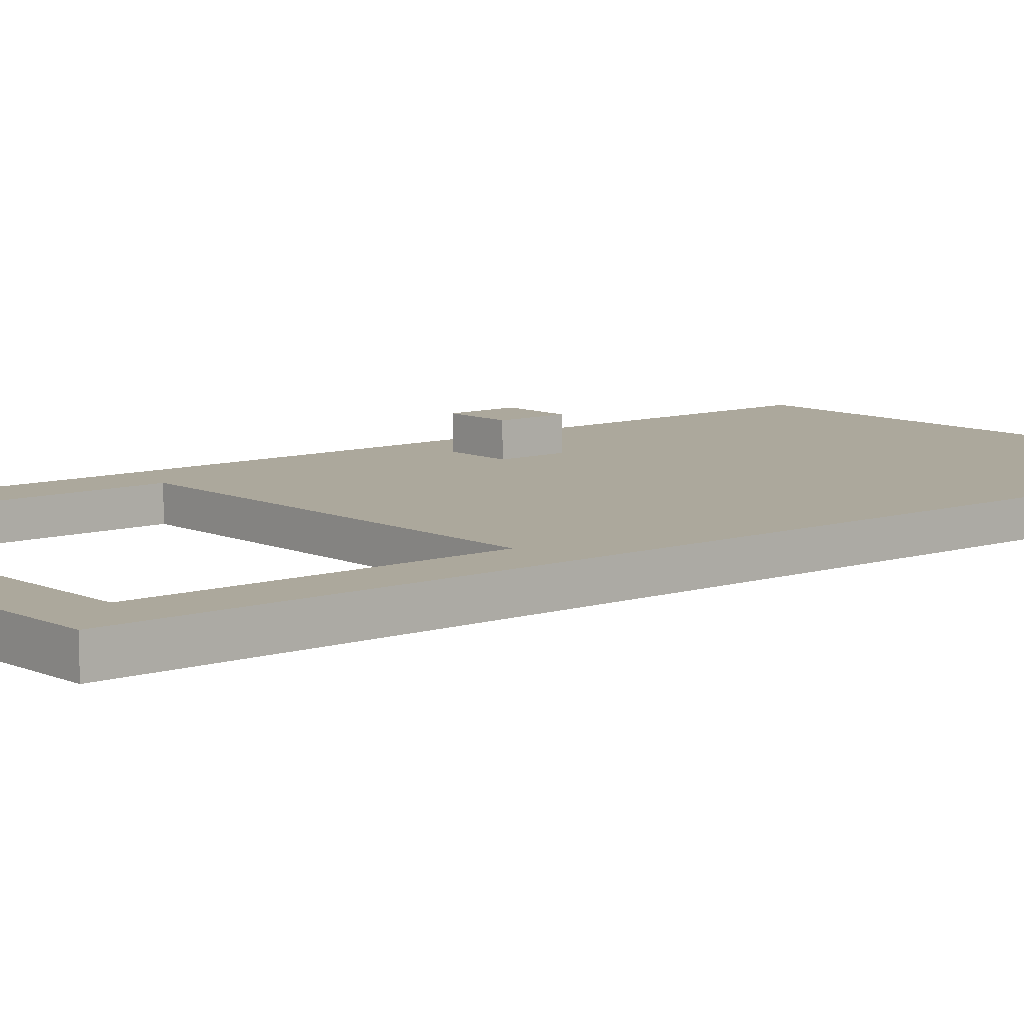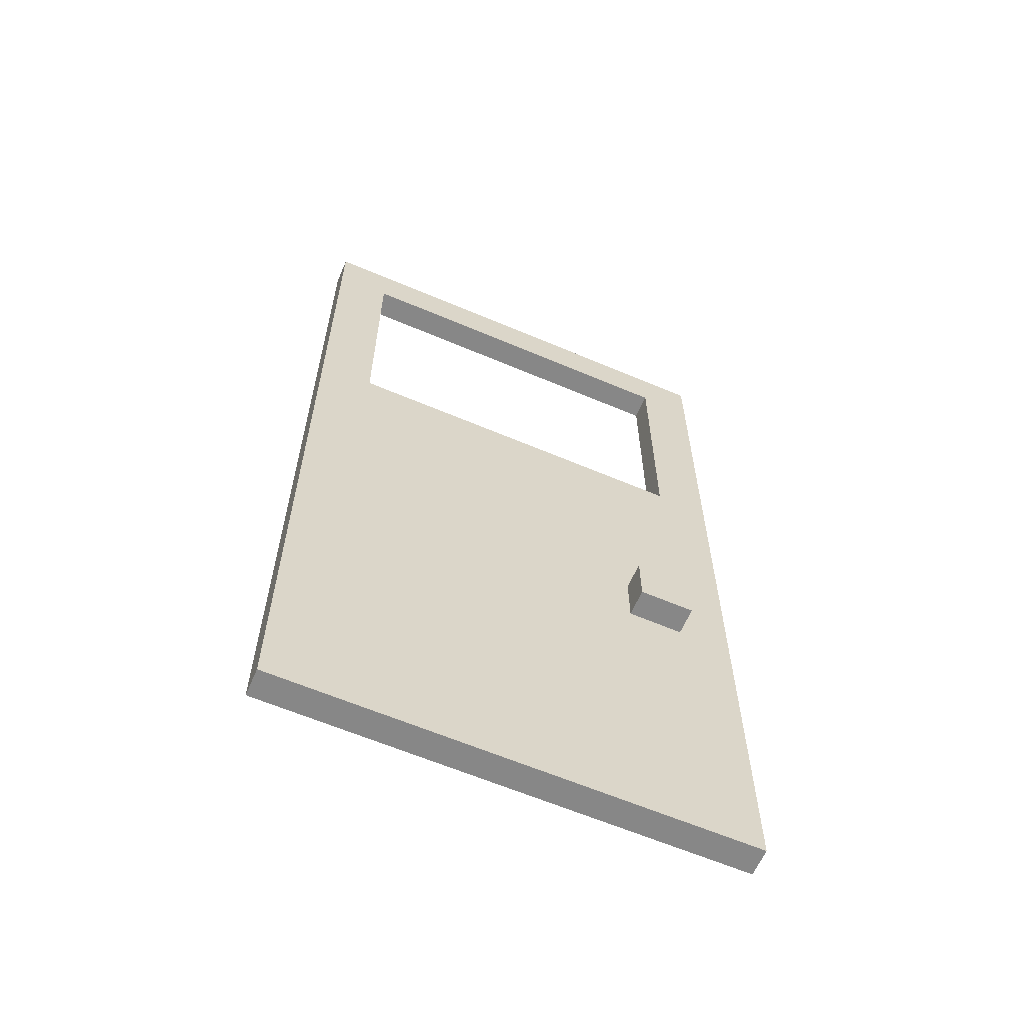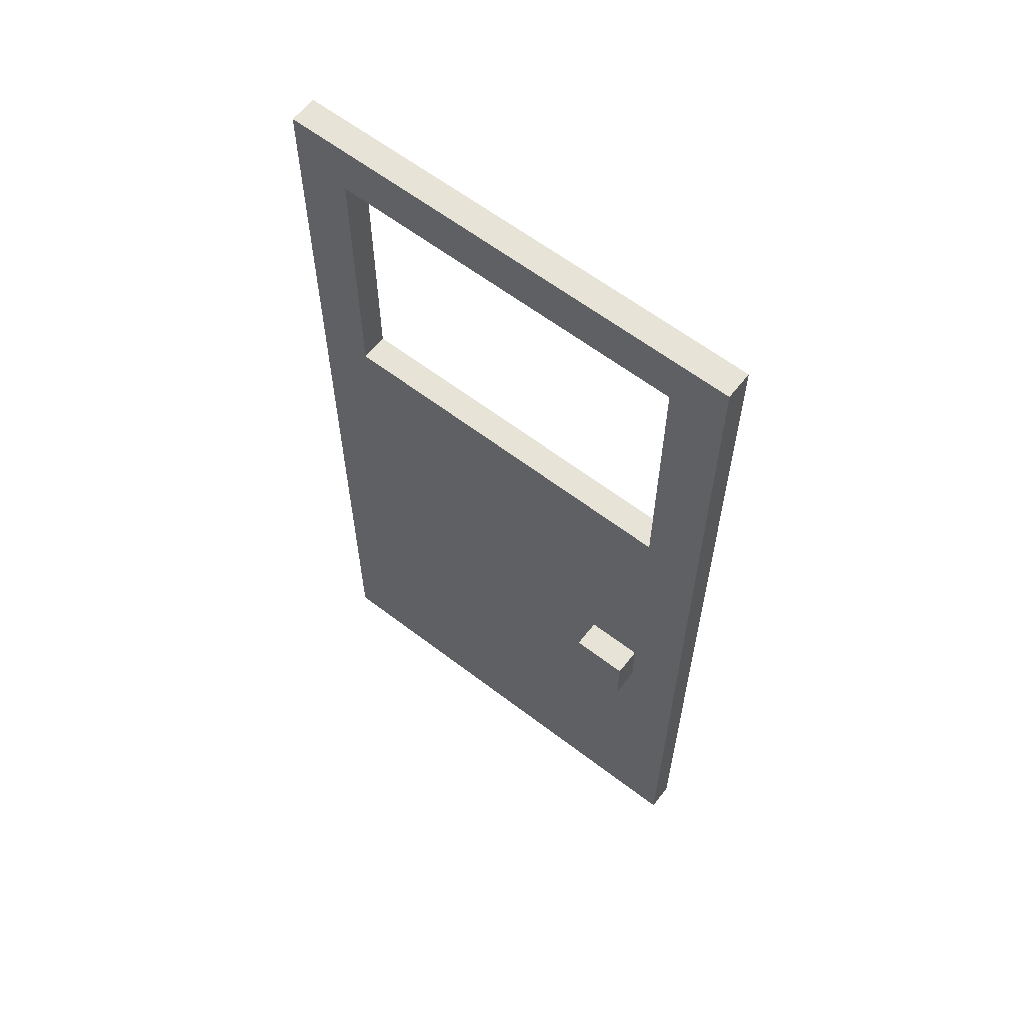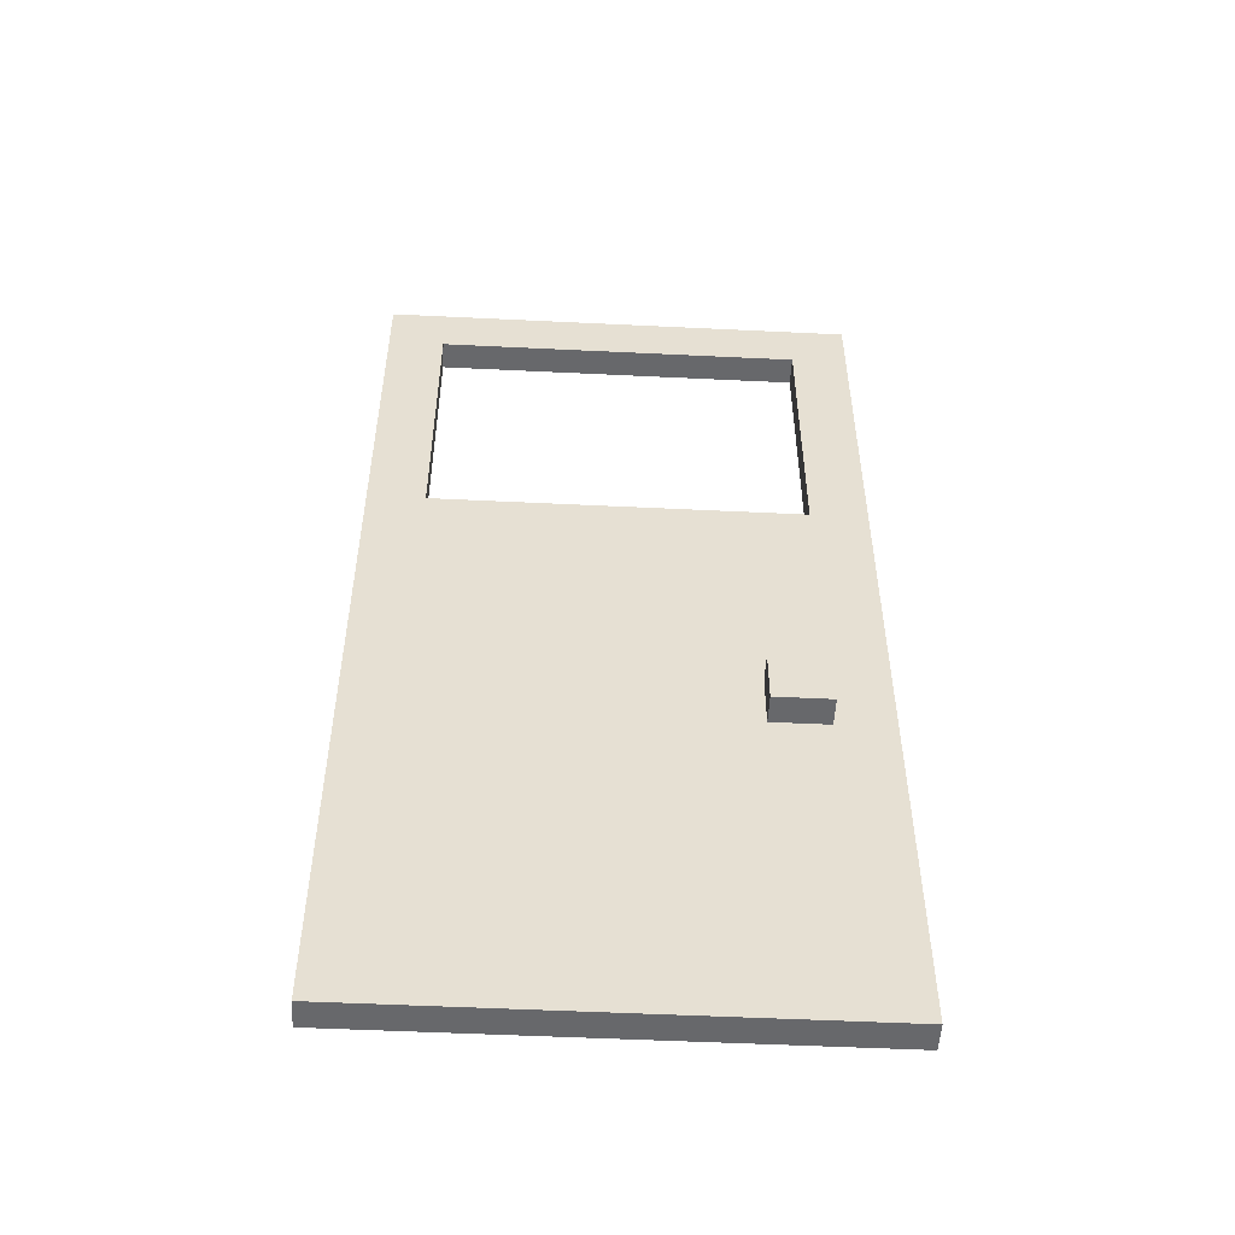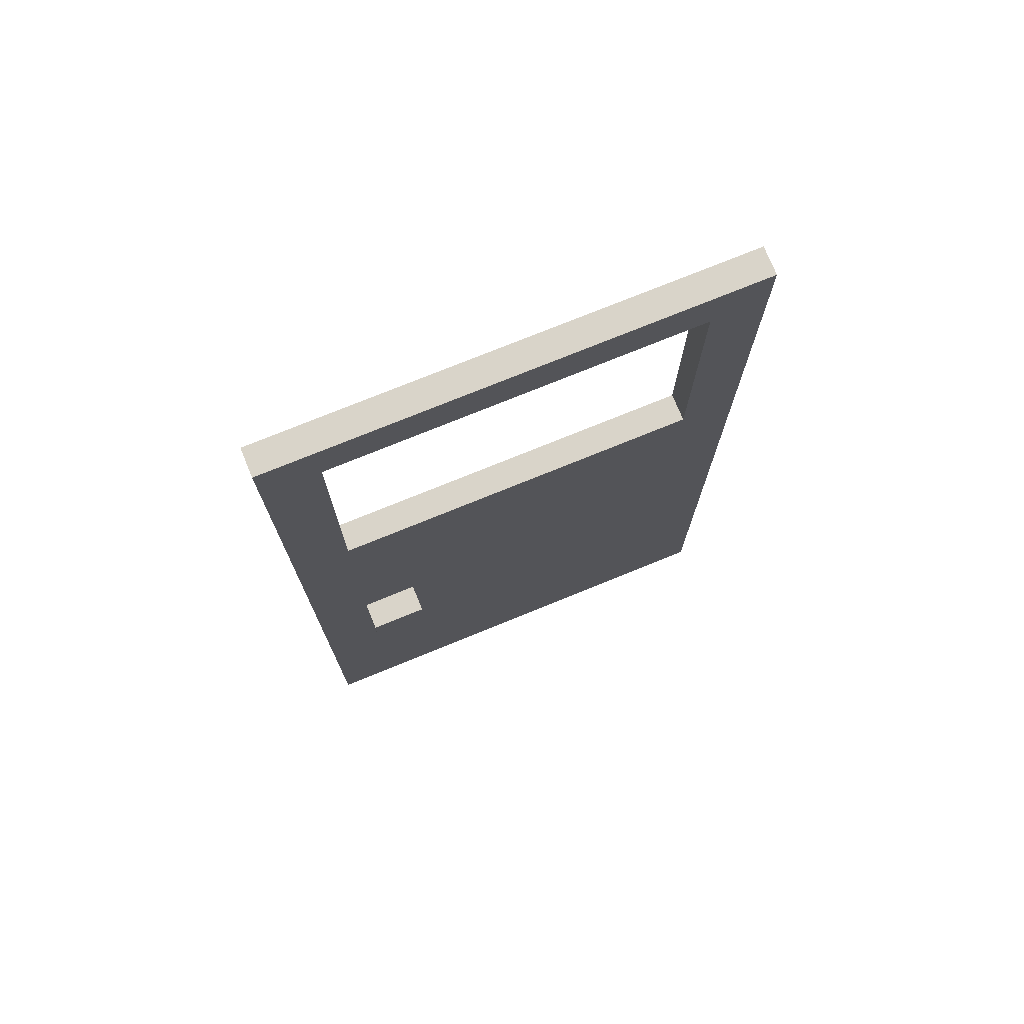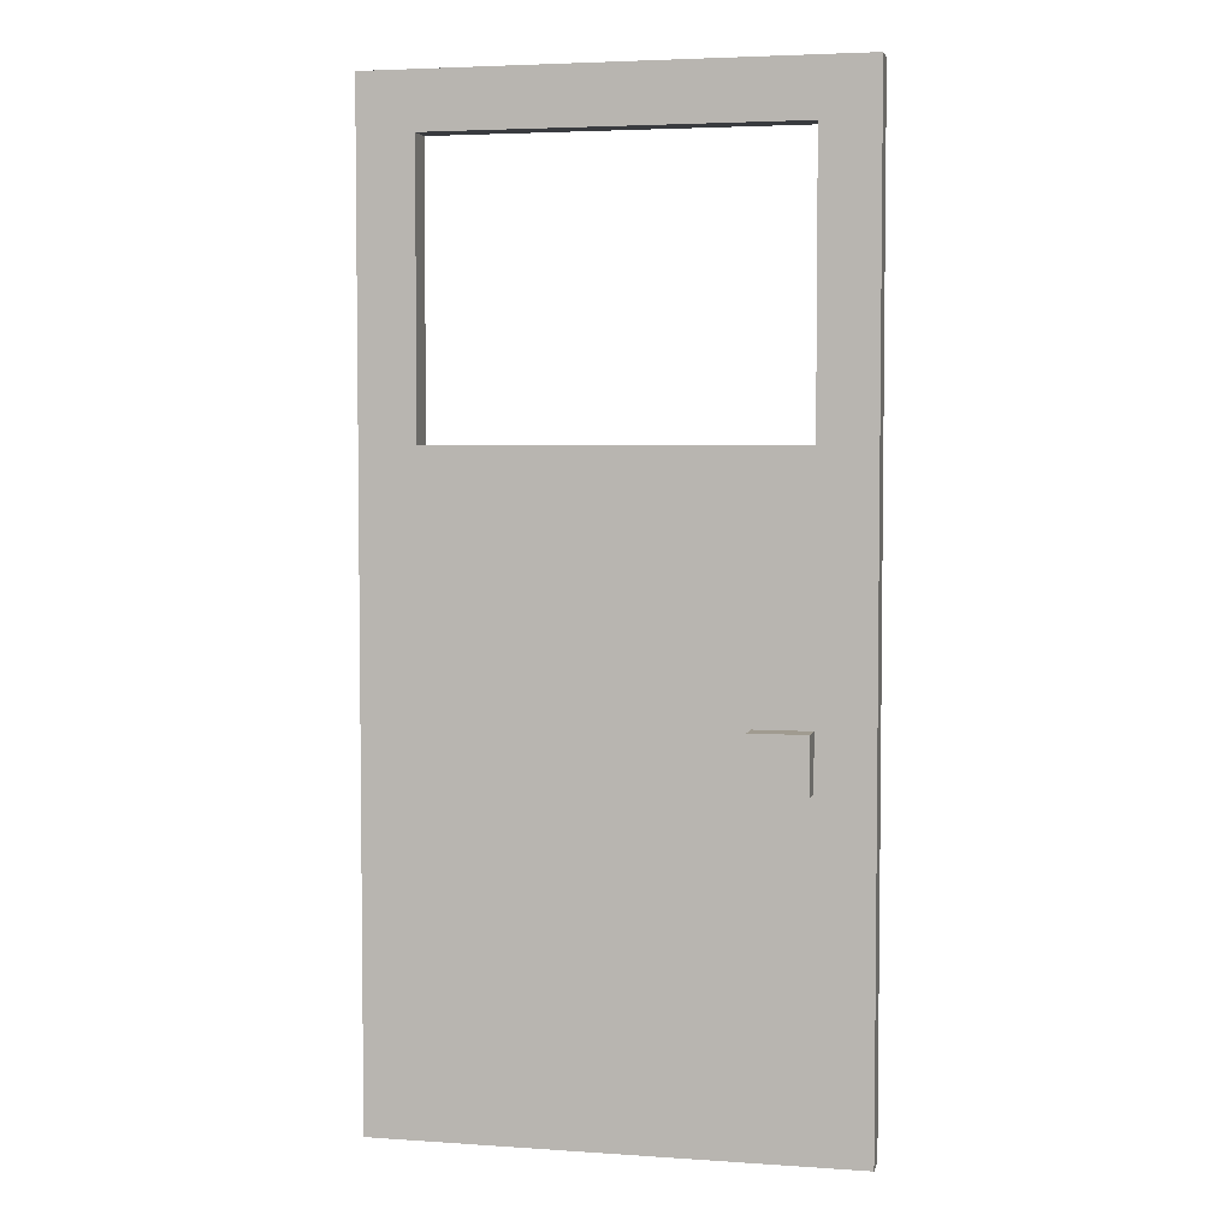
<metadata>
{"format":"obj","ext":"obj","renderer":"f3d","projection":"perspective","resolution":1024,"background":"white","views":[{"elev":8.5,"azim":-130.3,"up":"+Z"},{"elev":-62.5,"azim":-23.3,"up":"+Y"},{"elev":61.6,"azim":37.9,"up":"+Y"},{"elev":-52.3,"azim":-3.0,"up":"+Y"},{"elev":74.9,"azim":157.8,"up":"+Y"},{"elev":4.2,"azim":12.6,"up":"+Y"}]}
</metadata>
<code>
o
v -0.8 0 0
v -0.8 0 -0.1
v -0.8 3.5 0
v -0.8 3.5 -0.1
v 0.5 1.2 0.1
v 0.5 1.2 0
v 0.5 1.2 -0.1
v 0.5 1.2 -0.2
v 0.5 1.3 0.1
v 0.5 1.3 0
v 0.5 1.3 -0.1
v 0.5 1.3 -0.2
v 0.5 1.4 0.1
v 0.5 1.4 0
v 0.5 1.4 -0.1
v 0.5 1.4 -0.2
v 0.7 2.3 0
v 0.7 2.3 -0.1
v 0.7 3.3 0
v 0.7 3.3 -0.1
v -0.6 2.3 0
v -0.6 2.3 -0.1
v -0.6 3.3 0
v -0.6 3.3 -0.1
v 0.7 1.2 0.1
v 0.7 1.2 0
v 0.7 1.2 -0.1
v 0.7 1.2 -0.2
v 0.7 1.4 0.1
v 0.7 1.4 0
v 0.7 1.4 -0.1
v 0.7 1.4 -0.2
v 0.9 0 0
v 0.9 0 -0.1
v 0.9 3.5 0
v 0.9 3.5 -0.1
v 0.5 1.2 0.1
v 0.5 1.3 0.1
v 0.5 1.4 0.1
v 0.6 1.2 0.1
v 0.6 1.3 0.1
v 0.7 1.2 0.1
v 0.7 1.4 0.1
v -0.8 0 0
v -0.8 3.5 0
v -0.7 0.1 0
v -0.7 0.2 0
v -0.7 0.3 0
v -0.7 0.4 0
v -0.7 2.2 0
v -0.7 3.4 0
v -0.6 0.1 0
v -0.6 0.2 0
v -0.6 0.3 0
v -0.6 0.4 0
v -0.6 2.3 0
v -0.6 3.3 0
v -0.5 0.1 0
v -0.5 0.2 0
v -0.5 0.3 0
v -0.4 0.1 0
v -0.4 0.2 0
v 0.5 1.2 0
v 0.5 1.3 0
v 0.5 1.4 0
v 0.5 2 0
v 0.5 2.1 0
v 0.6 1.2 0
v 0.6 1.9 0
v 0.6 2 0
v 0.6 2.1 0
v 0.7 1.2 0
v 0.7 1.4 0
v 0.7 1.8 0
v 0.7 1.9 0
v 0.7 2 0
v 0.7 2.1 0
v 0.7 2.3 0
v 0.7 3.3 0
v 0.8 1.8 0
v 0.8 1.9 0
v 0.8 2 0
v 0.8 2.1 0
v 0.8 2.2 0
v 0.8 3.4 0
v 0.9 0 0
v 0.9 3.5 0
v -0.8 0 -0.1
v -0.8 3.5 -0.1
v -0.7 0.1 -0.1
v -0.7 0.2 -0.1
v -0.7 0.3 -0.1
v -0.7 0.4 -0.1
v -0.7 2.2 -0.1
v -0.7 3.4 -0.1
v -0.6 0.1 -0.1
v -0.6 0.2 -0.1
v -0.6 0.3 -0.1
v -0.6 0.4 -0.1
v -0.6 2.3 -0.1
v -0.6 3.3 -0.1
v -0.5 0.1 -0.1
v -0.5 0.2 -0.1
v -0.5 0.3 -0.1
v -0.4 0.1 -0.1
v -0.4 0.2 -0.1
v 0.5 1.2 -0.1
v 0.5 1.3 -0.1
v 0.5 1.4 -0.1
v 0.5 2 -0.1
v 0.5 2.1 -0.1
v 0.6 1.2 -0.1
v 0.6 1.9 -0.1
v 0.6 2 -0.1
v 0.6 2.1 -0.1
v 0.7 1.2 -0.1
v 0.7 1.4 -0.1
v 0.7 1.8 -0.1
v 0.7 1.9 -0.1
v 0.7 2 -0.1
v 0.7 2.1 -0.1
v 0.7 2.3 -0.1
v 0.7 3.3 -0.1
v 0.8 1.8 -0.1
v 0.8 1.9 -0.1
v 0.8 2 -0.1
v 0.8 2.1 -0.1
v 0.8 2.2 -0.1
v 0.8 3.4 -0.1
v 0.9 0 -0.1
v 0.9 3.5 -0.1
v 0.5 1.2 -0.2
v 0.5 1.3 -0.2
v 0.5 1.4 -0.2
v 0.6 1.2 -0.2
v 0.6 1.3 -0.2
v 0.7 1.2 -0.2
v 0.7 1.4 -0.2
v -0.8 0 0
v 0.9 0 0
v -0.8 0 -0.1
v 0.9 0 -0.1
v 0.5 1.2 0.1
v 0.6 1.2 0.1
v 0.7 1.2 0.1
v 0.5 1.2 0
v 0.6 1.2 0
v 0.7 1.2 0
v 0.5 1.2 -0.1
v 0.6 1.2 -0.1
v 0.7 1.2 -0.1
v 0.5 1.2 -0.2
v 0.6 1.2 -0.2
v 0.7 1.2 -0.2
v -0.6 3.3 0
v 0.7 3.3 0
v -0.6 3.3 -0.1
v 0.7 3.3 -0.1
v 0.5 1.4 0.1
v 0.7 1.4 0.1
v 0.5 1.4 0
v 0.7 1.4 0
v 0.5 1.4 -0.1
v 0.7 1.4 -0.1
v 0.5 1.4 -0.2
v 0.7 1.4 -0.2
v -0.6 2.3 0
v 0.7 2.3 0
v -0.6 2.3 -0.1
v 0.7 2.3 -0.1
v -0.8 3.5 0
v 0.9 3.5 0
v -0.8 3.5 -0.1
v 0.9 3.5 -0.1
f 3 2 1
f 4 2 3
f 9 6 5
f 10 6 9
f 11 8 7
f 12 8 11
f 13 10 9
f 14 10 13
f 15 12 11
f 16 12 15
f 19 18 17
f 20 18 19
f 21 22 23
f 23 22 24
f 25 26 29
f 29 26 30
f 27 28 31
f 31 28 32
f 33 34 35
f 35 34 36
f 40 38 37
f 41 39 38
f 41 38 40
f 42 41 40
f 43 39 41
f 43 41 42
f 46 45 44
f 47 45 46
f 48 45 47
f 49 45 48
f 50 45 49
f 51 45 50
f 52 46 44
f 52 47 46
f 53 48 47
f 53 47 52
f 54 49 48
f 54 48 53
f 55 50 49
f 55 49 54
f 56 51 50
f 57 51 56
f 58 52 44
f 58 53 52
f 59 54 53
f 59 53 58
f 60 55 54
f 60 54 59
f 61 58 44
f 61 59 58
f 62 60 59
f 62 59 61
f 63 50 55
f 63 60 62
f 63 62 61
f 63 55 60
f 64 50 63
f 65 50 64
f 66 50 65
f 67 50 66
f 68 63 61
f 69 66 65
f 70 67 66
f 70 66 69
f 71 50 67
f 71 67 70
f 72 68 61
f 73 69 65
f 74 69 73
f 75 70 69
f 75 69 74
f 76 71 70
f 76 70 75
f 77 50 71
f 77 71 76
f 78 56 50
f 79 51 57
f 80 74 73
f 80 75 74
f 80 73 72
f 81 76 75
f 81 75 80
f 82 77 76
f 82 76 81
f 83 50 77
f 83 77 82
f 84 78 50
f 84 50 83
f 84 79 78
f 85 45 51
f 85 79 84
f 85 51 79
f 86 84 83
f 86 61 44
f 86 85 84
f 86 83 82
f 86 82 81
f 86 80 72
f 86 72 61
f 86 81 80
f 87 45 85
f 87 85 86
f 88 89 90
f 90 89 91
f 91 89 92
f 92 89 93
f 93 89 94
f 94 89 95
f 88 90 96
f 90 91 96
f 91 92 97
f 96 91 97
f 92 93 98
f 97 92 98
f 93 94 99
f 98 93 99
f 94 95 100
f 100 95 101
f 88 96 102
f 96 97 102
f 97 98 103
f 102 97 103
f 98 99 104
f 103 98 104
f 88 102 105
f 102 103 105
f 103 104 106
f 105 103 106
f 99 94 107
f 106 104 107
f 105 106 107
f 104 99 107
f 107 94 108
f 108 94 109
f 109 94 110
f 110 94 111
f 105 107 112
f 109 110 113
f 110 111 114
f 113 110 114
f 111 94 115
f 114 111 115
f 105 112 116
f 109 113 117
f 117 113 118
f 113 114 119
f 118 113 119
f 114 115 120
f 119 114 120
f 115 94 121
f 120 115 121
f 94 100 122
f 101 95 123
f 117 118 124
f 118 119 124
f 116 117 124
f 119 120 125
f 124 119 125
f 120 121 126
f 125 120 126
f 121 94 127
f 126 121 127
f 94 122 128
f 127 94 128
f 122 123 128
f 95 89 129
f 128 123 129
f 123 95 129
f 127 128 130
f 88 105 130
f 128 129 130
f 126 127 130
f 125 126 130
f 116 124 130
f 105 116 130
f 124 125 130
f 129 89 131
f 130 129 131
f 132 133 135
f 133 134 136
f 135 133 136
f 135 136 137
f 136 134 138
f 137 136 138
f 141 140 139
f 142 140 141
f 146 144 143
f 147 145 144
f 147 144 146
f 148 145 147
f 152 150 149
f 153 151 150
f 153 150 152
f 154 151 153
f 157 156 155
f 158 156 157
f 159 160 161
f 161 160 162
f 163 164 165
f 165 164 166
f 167 168 169
f 169 168 170
f 171 172 173
f 173 172 174

</code>
